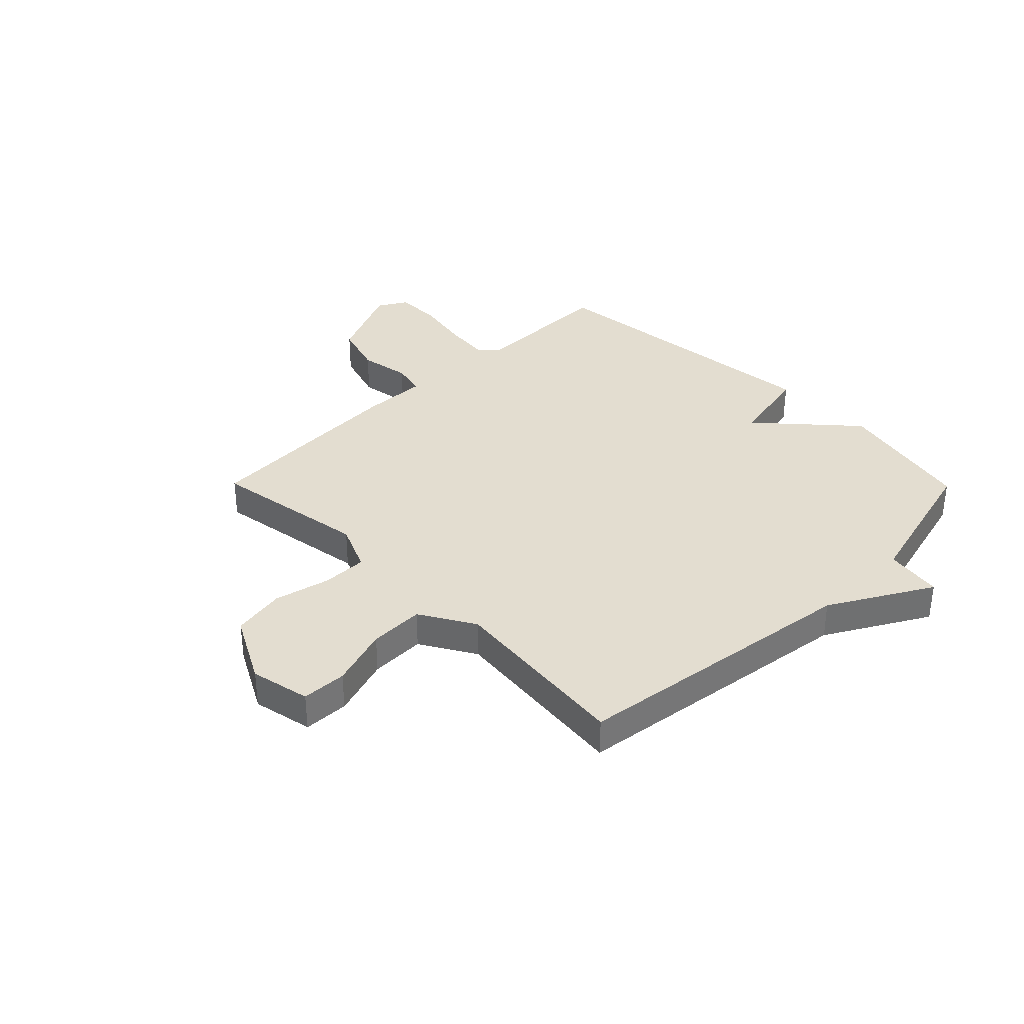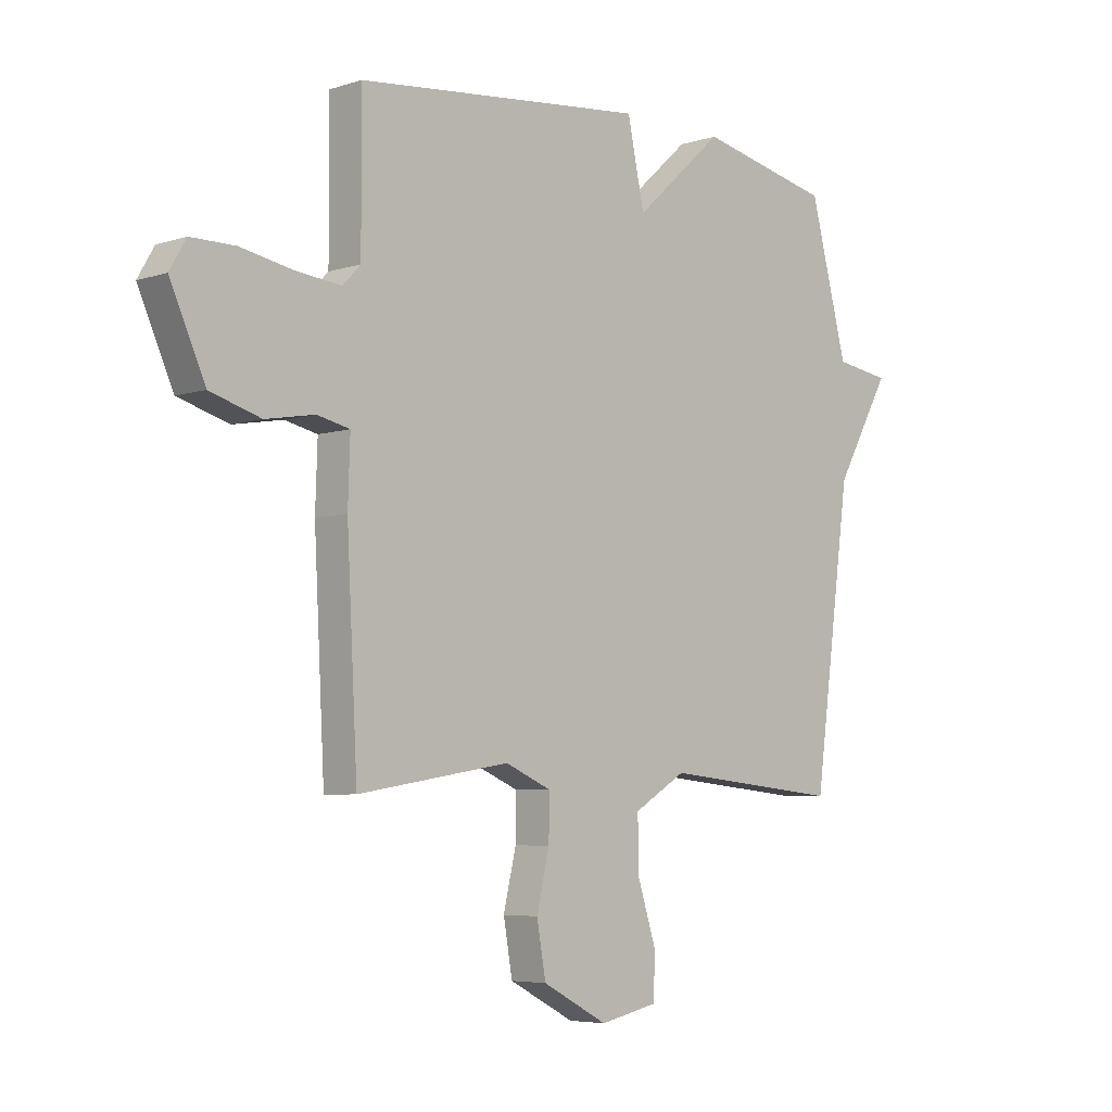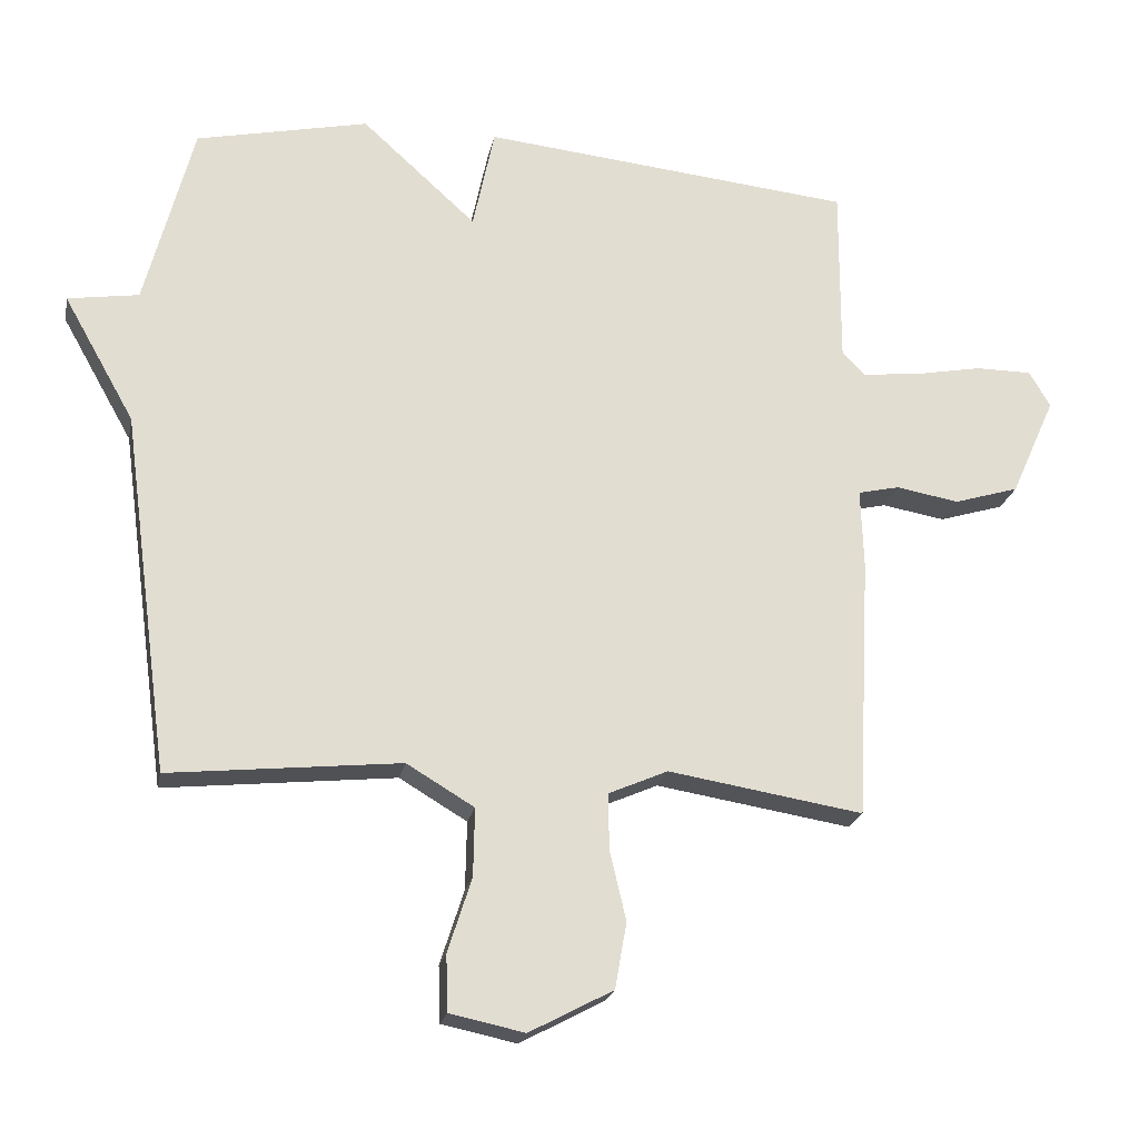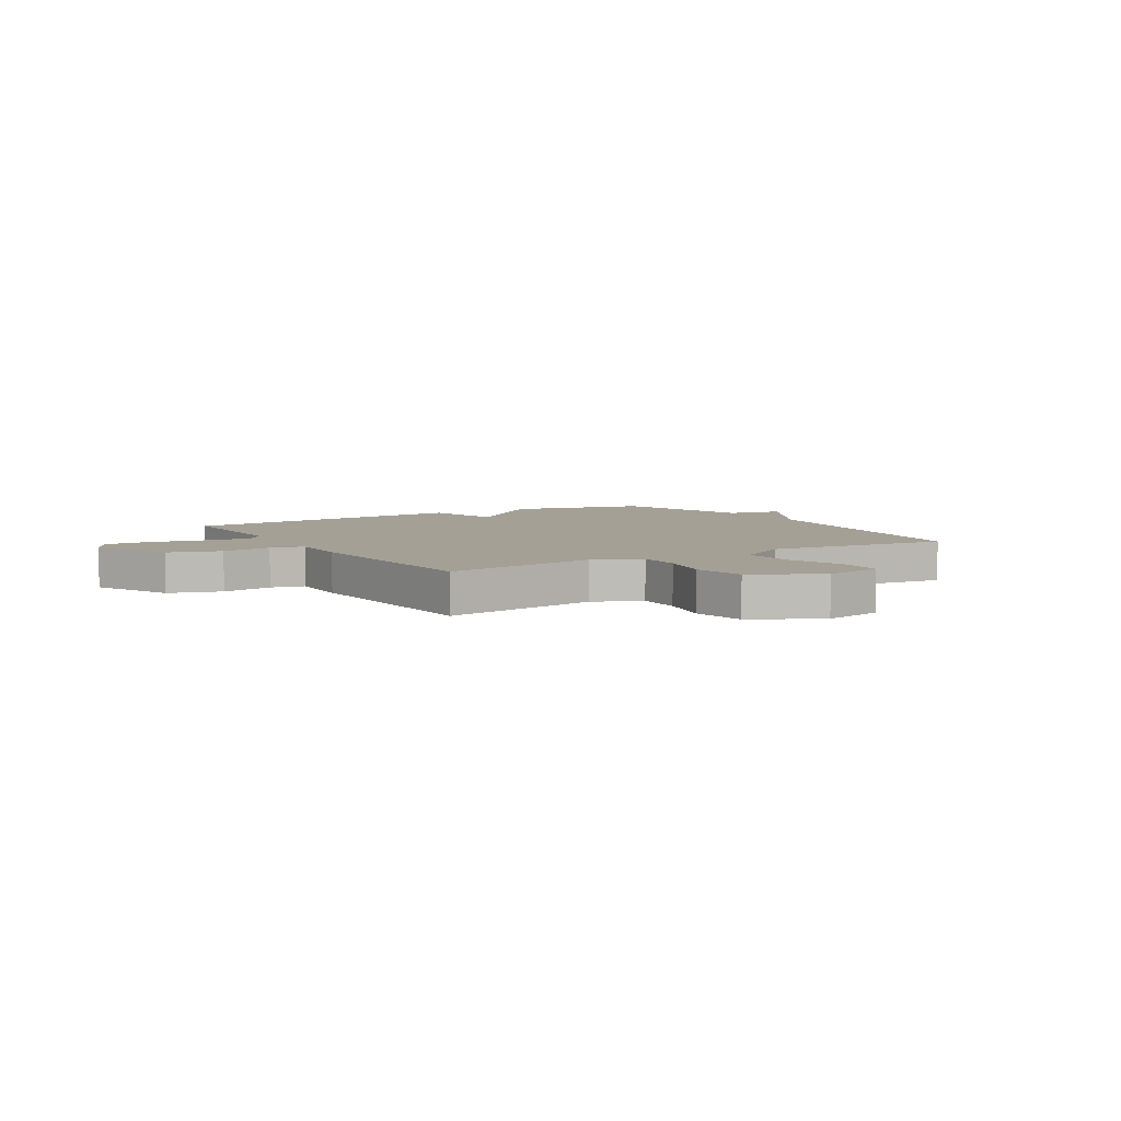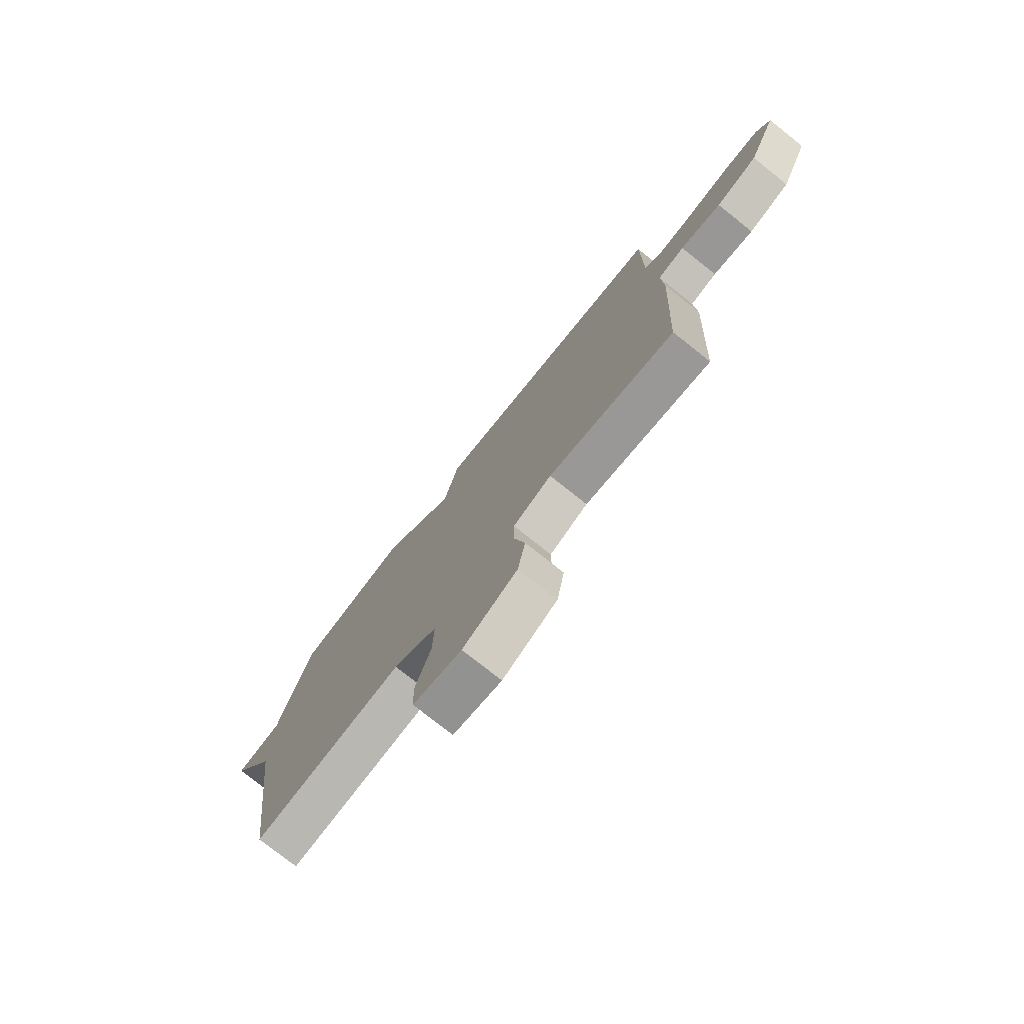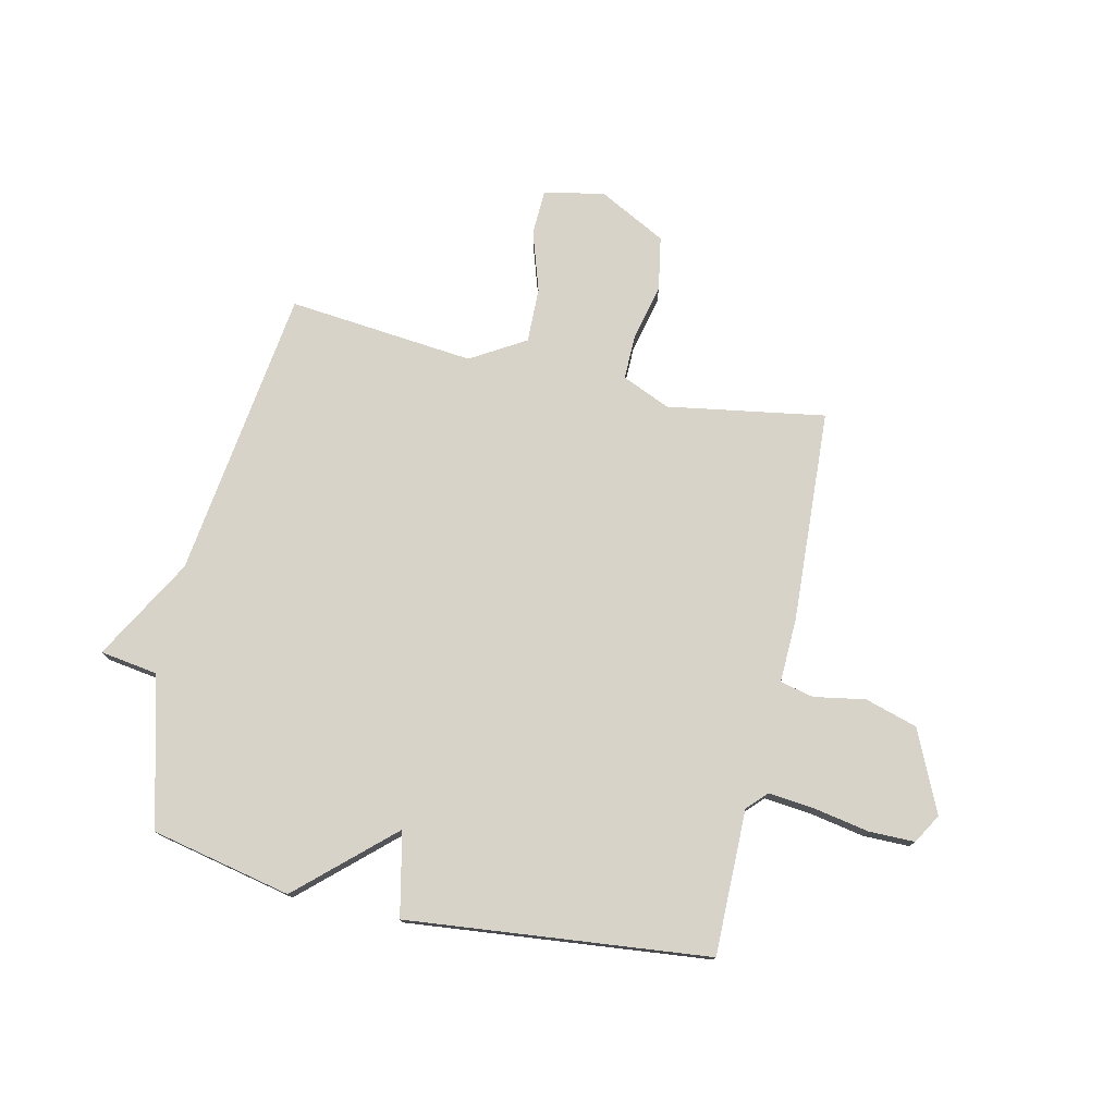
<metadata>
{"format":"obj","ext":"obj","renderer":"f3d","projection":"perspective","resolution":1024,"background":"white","views":[{"elev":35.5,"azim":-134.6,"up":"+Y"},{"elev":-5.4,"azim":134.9,"up":"+Z"},{"elev":-21.8,"azim":-11.1,"up":"+Z"},{"elev":5.7,"azim":148.6,"up":"+Y"},{"elev":-76.9,"azim":51.6,"up":"+Z"},{"elev":76.3,"azim":12.5,"up":"+Y"}]}
</metadata>
<code>
v 0.5 0.07 -0.5
v 0.214 0.07 -0.454
v 0.127 0.07 -0.492
v 0.128 0.07 -0.574
v 0.152 0.07 -0.676
v 0.135 0.07 -0.773
v 0.012 0.07 -0.838
v -0.097 0.07 -0.815
v -0.1 0.07 -0.733
v -0.065 0.07 -0.624
v -0.063 0.07 -0.524
v -0.162 0.07 -0.465
v -0.5 0.07 -0.5
v -0.571 0.07 0.028
v -0.675 0.07 0.212
v -0.571 0.07 0.228
v -0.5 0.07 0.5
v -0.247 0.07 0.555
v -0.079 0.07 0.403
v -0.047 0.07 0.555
v 0.5 0.07 0.5
v 0.499 0.07 0.237
v 0.533 0.07 0.202
v 0.617 0.07 0.211
v 0.717 0.07 0.23
v 0.8 0.07 0.23
v 0.831 0.07 0.177
v 0.765 0.07 0.03
v 0.67 0.07 0.001
v 0.577 0.07 0.017
v 0.516 0.07 0.003
v 0.52 0.07 -0.115
v 0.5 0 -0.5
v 0.214 0 -0.454
v 0.127 0 -0.492
v 0.128 0 -0.574
v 0.152 0 -0.676
v 0.135 0 -0.773
v 0.012 0 -0.838
v -0.097 0 -0.815
v -0.1 0 -0.733
v -0.065 0 -0.624
v -0.063 0 -0.524
v -0.162 0 -0.465
v -0.5 0 -0.5
v -0.571 0 0.028
v -0.675 0 0.212
v -0.571 0 0.228
v -0.5 0 0.5
v -0.247 0 0.555
v -0.079 0 0.403
v -0.047 0 0.555
v 0.5 0 0.5
v 0.499 0 0.237
v 0.533 0 0.202
v 0.617 0 0.211
v 0.717 0 0.23
v 0.8 0 0.23
v 0.831 0 0.177
v 0.765 0 0.03
v 0.67 0 0.001
v 0.577 0 0.017
v 0.516 0 0.003
v 0.52 0 -0.115
f 31 32 1 2
f 28 29 30
f 27 28 30
f 26 27 30
f 25 26 30
f 24 25 30
f 23 24 30 31
f 31 2 3
f 23 31 3
f 22 23 3
f 21 22 3
f 20 21 3
f 19 20 3
f 19 3 4
f 18 19 4
f 17 18 4
f 16 17 4
f 16 4 5
f 15 16 5
f 14 15 5
f 12 13 14
f 11 12 14
f 8 9 10
f 7 8 10
f 6 7 10
f 5 6 10
f 5 10 11
f 5 11 14
f 34 33 64 63
f 62 61 60
f 62 60 59
f 62 59 58
f 62 58 57
f 62 57 56
f 63 62 56 55
f 35 34 63
f 35 63 55
f 35 55 54
f 35 54 53
f 35 53 52
f 35 52 51
f 36 35 51
f 36 51 50
f 36 50 49
f 36 49 48
f 37 36 48
f 37 48 47
f 37 47 46
f 46 45 44
f 46 44 43
f 42 41 40
f 42 40 39
f 42 39 38
f 42 38 37
f 43 42 37
f 46 43 37
f 1 33 34 2
f 2 34 35 3
f 3 35 36 4
f 4 36 37 5
f 5 37 38 6
f 6 38 39 7
f 7 39 40 8
f 8 40 41 9
f 9 41 42 10
f 10 42 43 11
f 11 43 44 12
f 12 44 45 13
f 13 45 46 14
f 14 46 47 15
f 15 47 48 16
f 16 48 49 17
f 17 49 50 18
f 18 50 51 19
f 19 51 52 20
f 20 52 53 21
f 21 53 54 22
f 22 54 55 23
f 23 55 56 24
f 24 56 57 25
f 25 57 58 26
f 26 58 59 27
f 27 59 60 28
f 28 60 61 29
f 29 61 62 30
f 30 62 63 31
f 31 63 64 32
f 32 64 33 1

</code>
